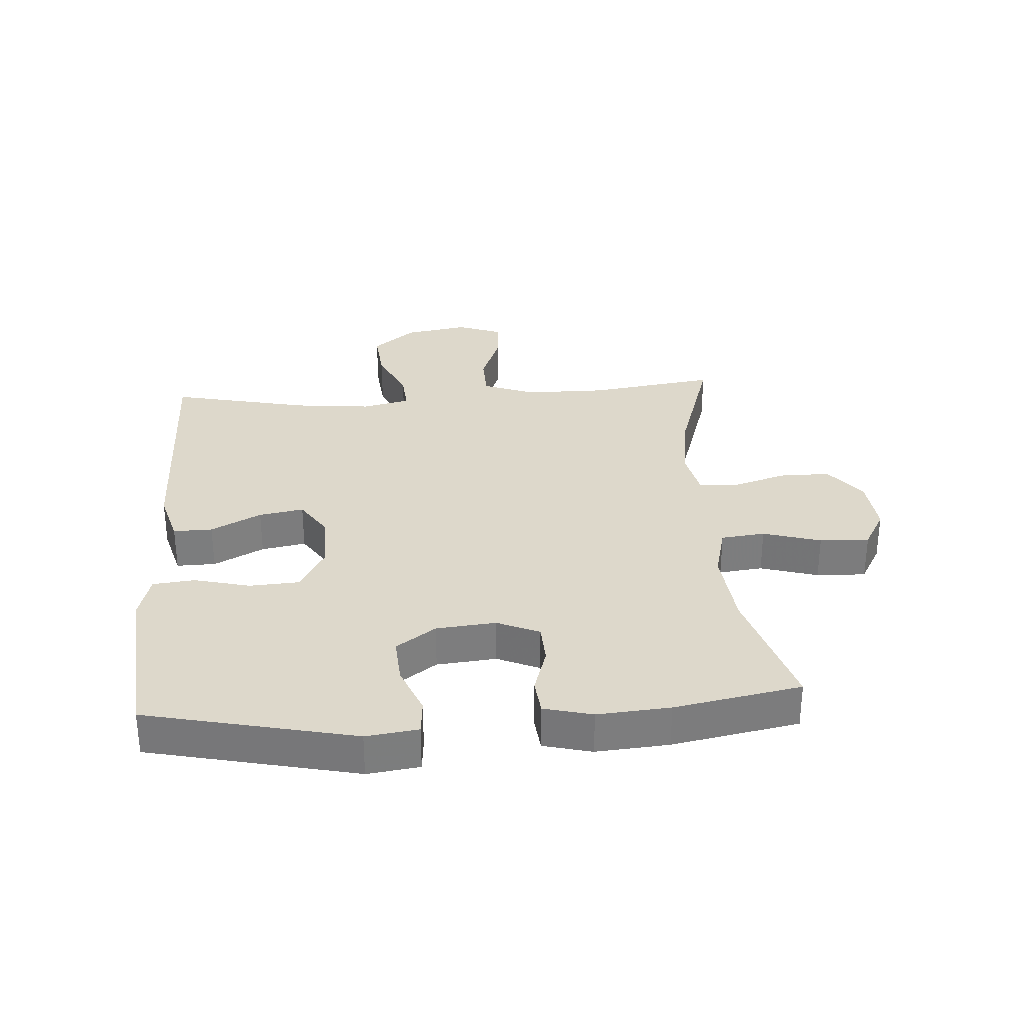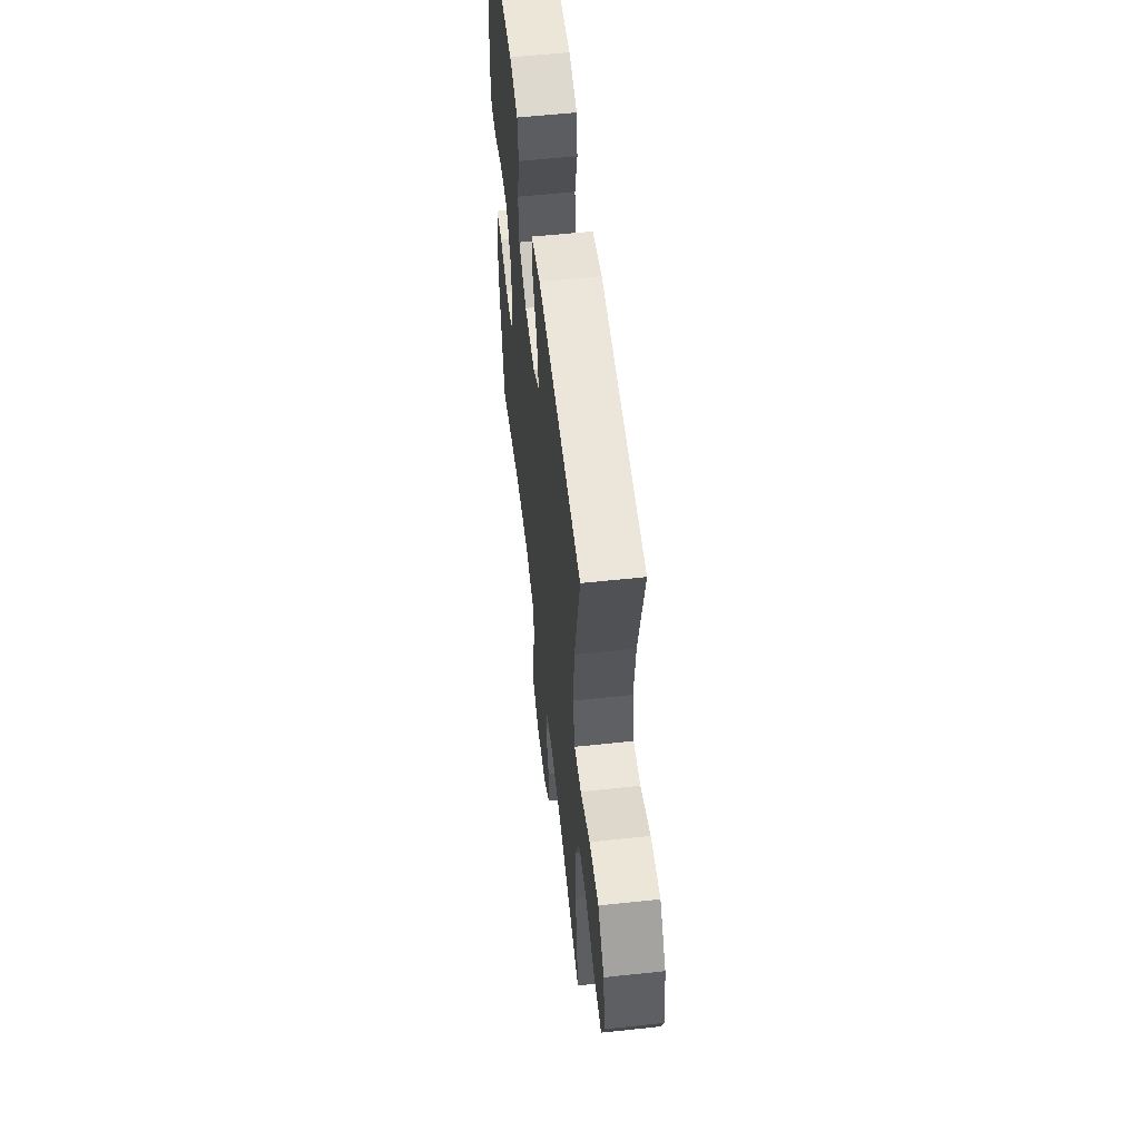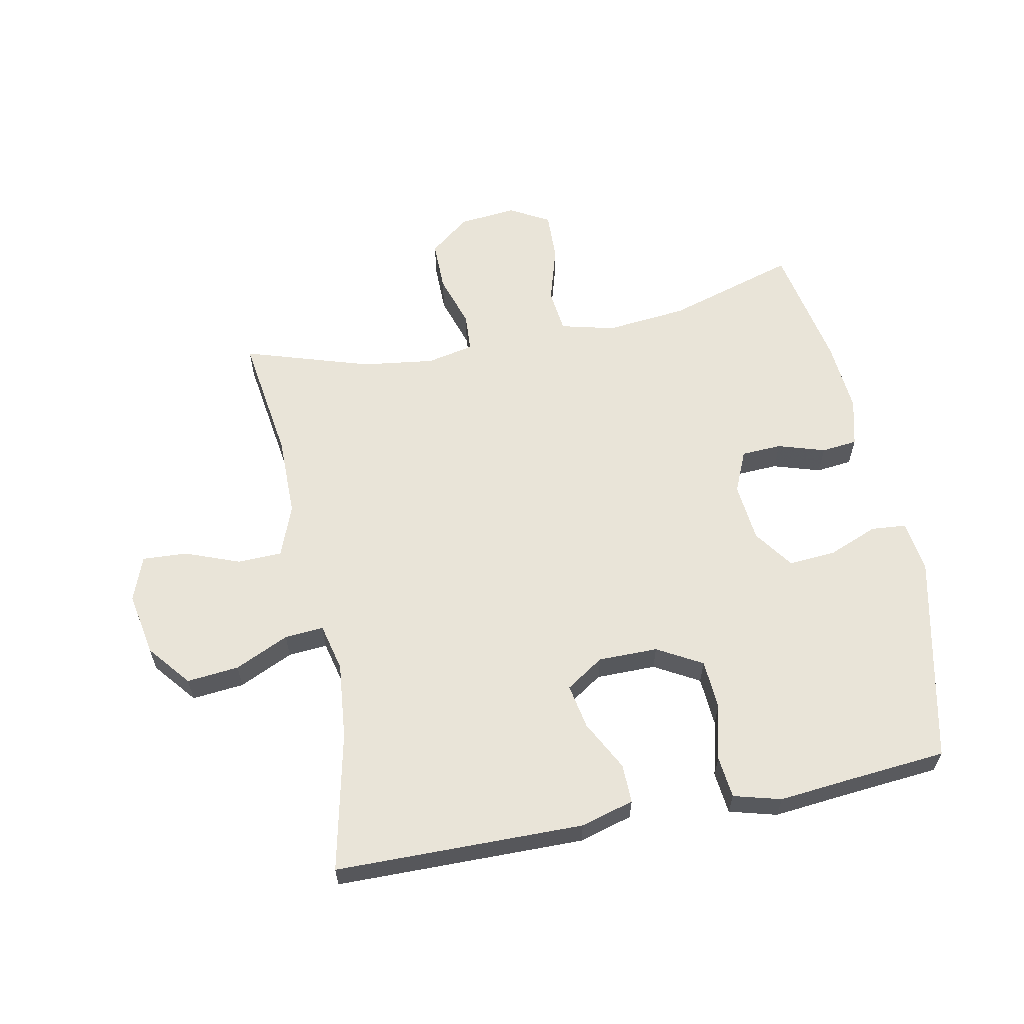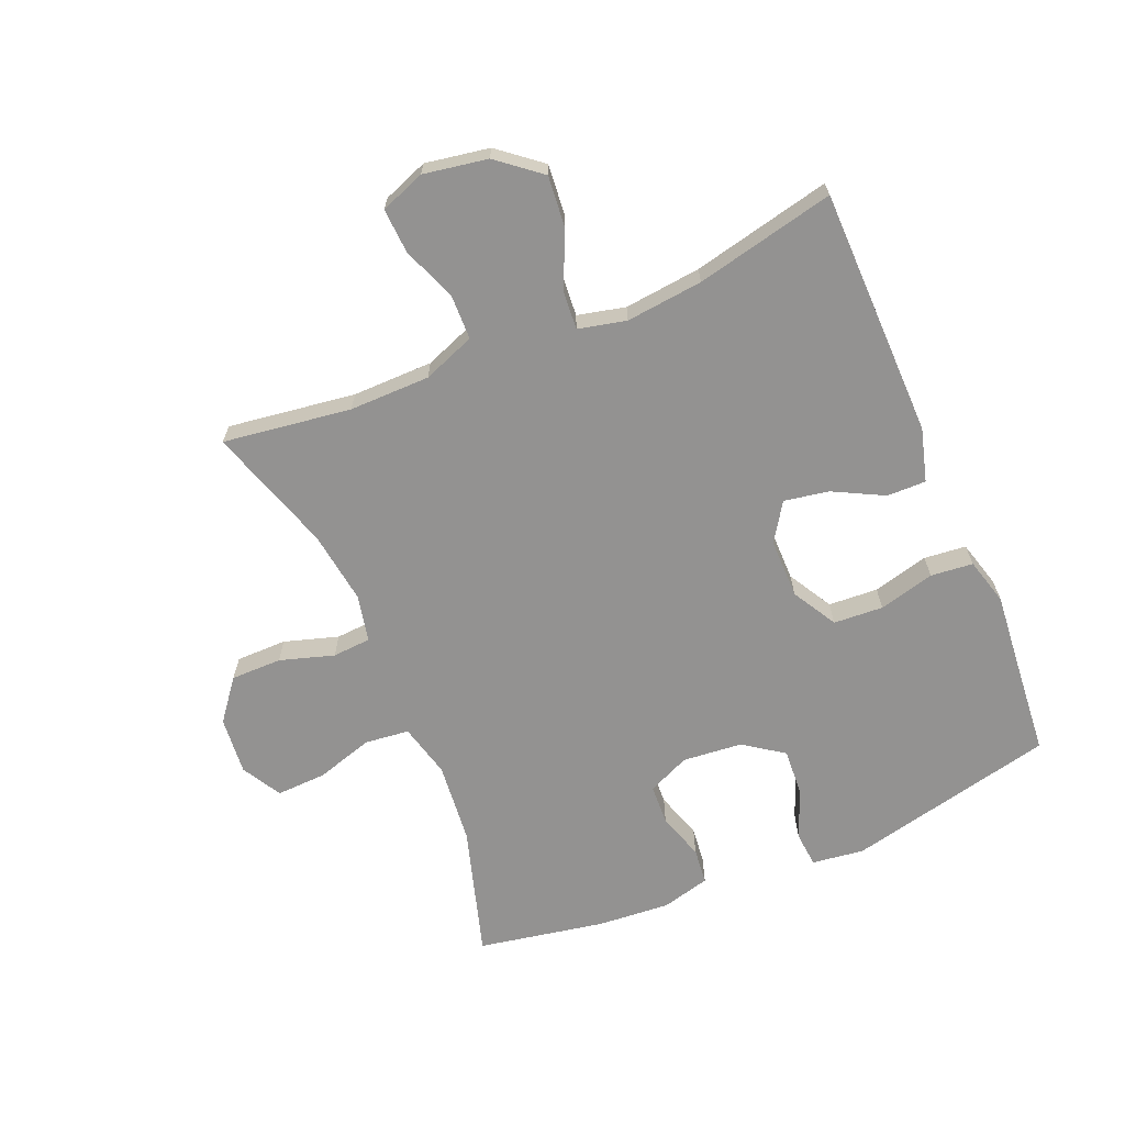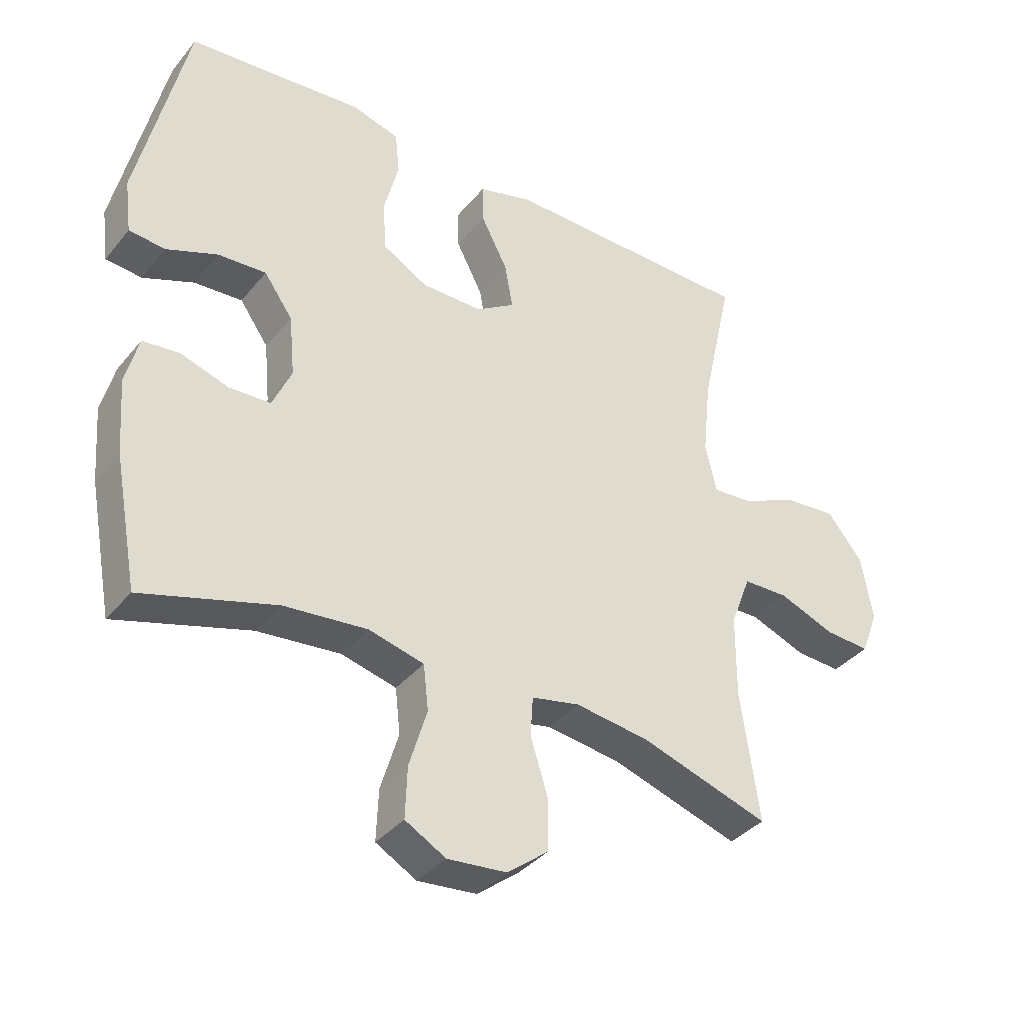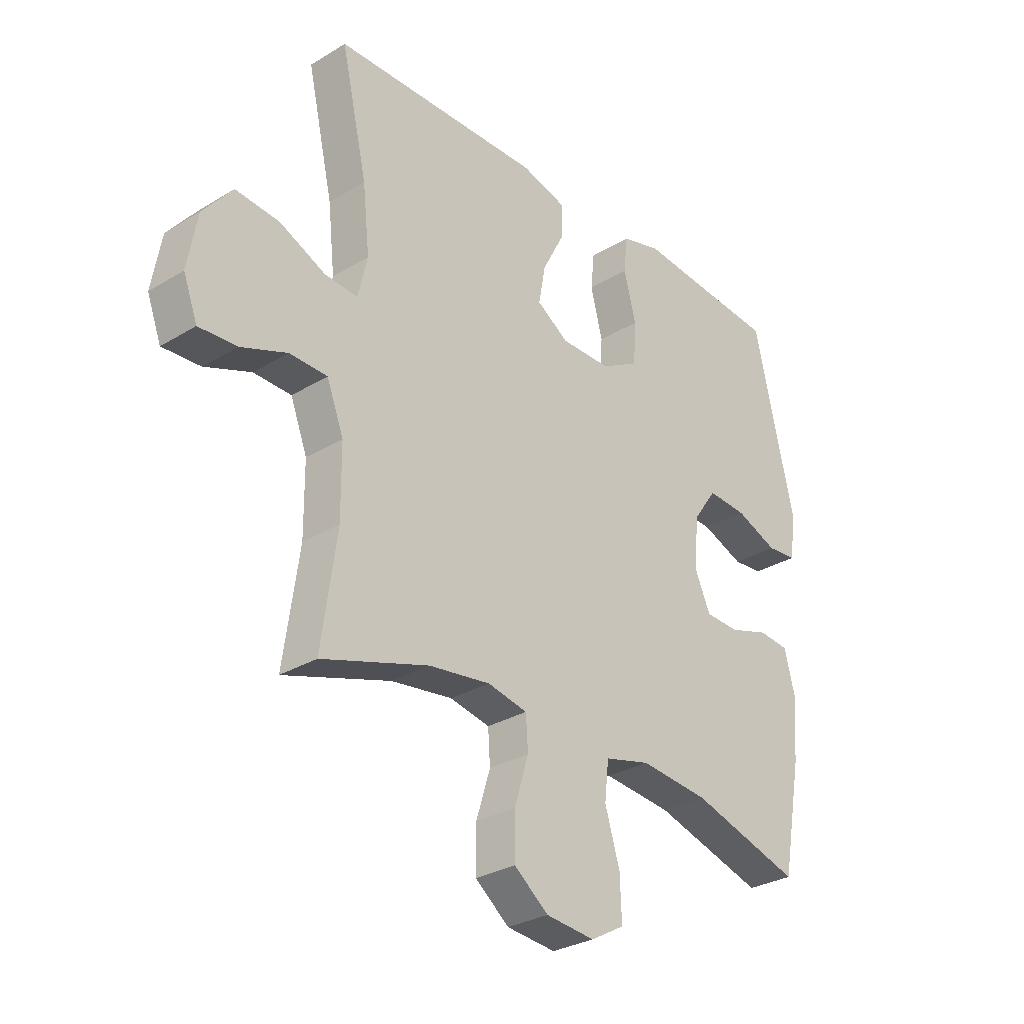
<metadata>
{"format":"obj","ext":"obj","renderer":"f3d","projection":"perspective","resolution":1024,"background":"white","views":[{"elev":31.4,"azim":86.0,"up":"+Y"},{"elev":56.9,"azim":-96.4,"up":"+Z"},{"elev":60.7,"azim":-11.4,"up":"+Y"},{"elev":-66.4,"azim":-67.1,"up":"+Y"},{"elev":-37.1,"azim":145.7,"up":"+Z"},{"elev":-29.8,"azim":-48.3,"up":"+Z"}]}
</metadata>
<code>
v 0.5 0.07 0.5
v 0.576 0.07 0.164
v 0.565 0.07 0.08
v 0.508 0.07 0.075
v 0.428 0.07 0.107
v 0.352 0.07 0.112
v 0.307 0.07 0.048
v 0.298 0.07 -0.048
v 0.328 0.07 -0.116
v 0.393 0.07 -0.119
v 0.469 0.07 -0.095
v 0.527 0.07 -0.101
v 0.547 0.07 -0.179
v 0.538 0.07 -0.296
v 0.5 0.07 -0.5
v 0.29 0.07 -0.437
v 0.159 0.07 -0.424
v 0.072 0.07 -0.446
v 0.064 0.07 -0.517
v 0.092 0.07 -0.61
v 0.095 0.07 -0.69
v 0.031 0.07 -0.726
v -0.062 0.07 -0.717
v -0.127 0.07 -0.666
v -0.127 0.07 -0.584
v -0.1 0.07 -0.497
v -0.104 0.07 -0.435
v -0.18 0.07 -0.419
v -0.297 0.07 -0.435
v -0.5 0.07 -0.5
v -0.471 0.07 -0.294
v -0.472 0.07 -0.164
v -0.504 0.07 -0.08
v -0.576 0.07 -0.078
v -0.664 0.07 -0.112
v -0.736 0.07 -0.116
v -0.763 0.07 -0.044
v -0.745 0.07 0.059
v -0.689 0.07 0.128
v -0.605 0.07 0.12
v -0.518 0.07 0.08
v -0.455 0.07 0.075
v -0.437 0.07 0.152
v -0.45 0.07 0.276
v -0.5 0.07 0.5
v -0.1 0.07 0.505
v -0.014 0.07 0.481
v -0.015 0.07 0.418
v -0.057 0.07 0.337
v -0.07 0.07 0.265
v -0.009 0.07 0.225
v 0.087 0.07 0.225
v 0.159 0.07 0.266
v 0.164 0.07 0.346
v 0.141 0.07 0.436
v 0.148 0.07 0.504
v 0.224 0.07 0.525
v 0.34 0.07 0.514
v 0.5 0 0.5
v 0.576 0 0.164
v 0.565 0 0.08
v 0.508 0 0.075
v 0.428 0 0.107
v 0.352 0 0.112
v 0.307 0 0.048
v 0.298 0 -0.048
v 0.328 0 -0.116
v 0.393 0 -0.119
v 0.469 0 -0.095
v 0.527 0 -0.101
v 0.547 0 -0.179
v 0.538 0 -0.296
v 0.5 0 -0.5
v 0.29 0 -0.437
v 0.159 0 -0.424
v 0.072 0 -0.446
v 0.064 0 -0.517
v 0.092 0 -0.61
v 0.095 0 -0.69
v 0.031 0 -0.726
v -0.062 0 -0.717
v -0.127 0 -0.666
v -0.127 0 -0.584
v -0.1 0 -0.497
v -0.104 0 -0.435
v -0.18 0 -0.419
v -0.297 0 -0.435
v -0.5 0 -0.5
v -0.471 0 -0.294
v -0.472 0 -0.164
v -0.504 0 -0.08
v -0.576 0 -0.078
v -0.664 0 -0.112
v -0.736 0 -0.116
v -0.763 0 -0.044
v -0.745 0 0.059
v -0.689 0 0.128
v -0.605 0 0.12
v -0.518 0 0.08
v -0.455 0 0.075
v -0.437 0 0.152
v -0.45 0 0.276
v -0.5 0 0.5
v -0.1 0 0.505
v -0.014 0 0.481
v -0.015 0 0.418
v -0.057 0 0.337
v -0.07 0 0.265
v -0.009 0 0.225
v 0.087 0 0.225
v 0.159 0 0.266
v 0.164 0 0.346
v 0.141 0 0.436
v 0.148 0 0.504
v 0.224 0 0.525
v 0.34 0 0.514
f 56 57 58
f 55 56 58
f 54 55 58
f 3 4 5
f 2 3 5
f 1 2 5
f 58 1 5
f 54 58 5
f 53 54 5
f 52 53 5 6
f 51 52 6 7
f 47 48 49
f 46 47 49
f 45 46 49
f 44 45 49
f 43 44 49 50
f 42 43 50 51
f 39 40 41
f 38 39 41
f 37 38 41
f 36 37 41
f 35 36 41
f 34 35 41
f 33 34 41 42
f 51 7 8
f 42 51 8
f 33 42 8
f 32 33 8
f 29 30 31
f 32 8 9
f 31 32 9
f 29 31 9
f 28 29 9
f 24 25 26
f 23 24 26
f 22 23 26
f 21 22 26
f 20 21 26
f 19 20 26
f 18 19 26 27
f 28 9 10
f 27 28 10
f 18 27 10
f 17 18 10
f 14 15 16
f 14 16 17
f 13 14 17
f 12 13 17
f 11 12 17
f 10 11 17
f 116 115 114
f 116 114 113
f 116 113 112
f 63 62 61
f 63 61 60
f 63 60 59
f 63 59 116
f 63 116 112
f 63 112 111
f 64 63 111 110
f 65 64 110 109
f 107 106 105
f 107 105 104
f 107 104 103
f 107 103 102
f 108 107 102 101
f 109 108 101 100
f 99 98 97
f 99 97 96
f 99 96 95
f 99 95 94
f 99 94 93
f 99 93 92
f 100 99 92 91
f 66 65 109
f 66 109 100
f 66 100 91
f 66 91 90
f 89 88 87
f 67 66 90
f 67 90 89
f 67 89 87
f 67 87 86
f 84 83 82
f 84 82 81
f 84 81 80
f 84 80 79
f 84 79 78
f 84 78 77
f 85 84 77 76
f 68 67 86
f 68 86 85
f 68 85 76
f 68 76 75
f 74 73 72
f 75 74 72
f 75 72 71
f 75 71 70
f 75 70 69
f 75 69 68
f 1 59 60 2
f 2 60 61 3
f 3 61 62 4
f 4 62 63 5
f 5 63 64 6
f 6 64 65 7
f 7 65 66 8
f 8 66 67 9
f 9 67 68 10
f 10 68 69 11
f 11 69 70 12
f 12 70 71 13
f 13 71 72 14
f 14 72 73 15
f 15 73 74 16
f 16 74 75 17
f 17 75 76 18
f 18 76 77 19
f 19 77 78 20
f 20 78 79 21
f 21 79 80 22
f 22 80 81 23
f 23 81 82 24
f 24 82 83 25
f 25 83 84 26
f 26 84 85 27
f 27 85 86 28
f 28 86 87 29
f 29 87 88 30
f 30 88 89 31
f 31 89 90 32
f 32 90 91 33
f 33 91 92 34
f 34 92 93 35
f 35 93 94 36
f 36 94 95 37
f 37 95 96 38
f 38 96 97 39
f 39 97 98 40
f 40 98 99 41
f 41 99 100 42
f 42 100 101 43
f 43 101 102 44
f 44 102 103 45
f 45 103 104 46
f 46 104 105 47
f 47 105 106 48
f 48 106 107 49
f 49 107 108 50
f 50 108 109 51
f 51 109 110 52
f 52 110 111 53
f 53 111 112 54
f 54 112 113 55
f 55 113 114 56
f 56 114 115 57
f 57 115 116 58
f 58 116 59 1

</code>
